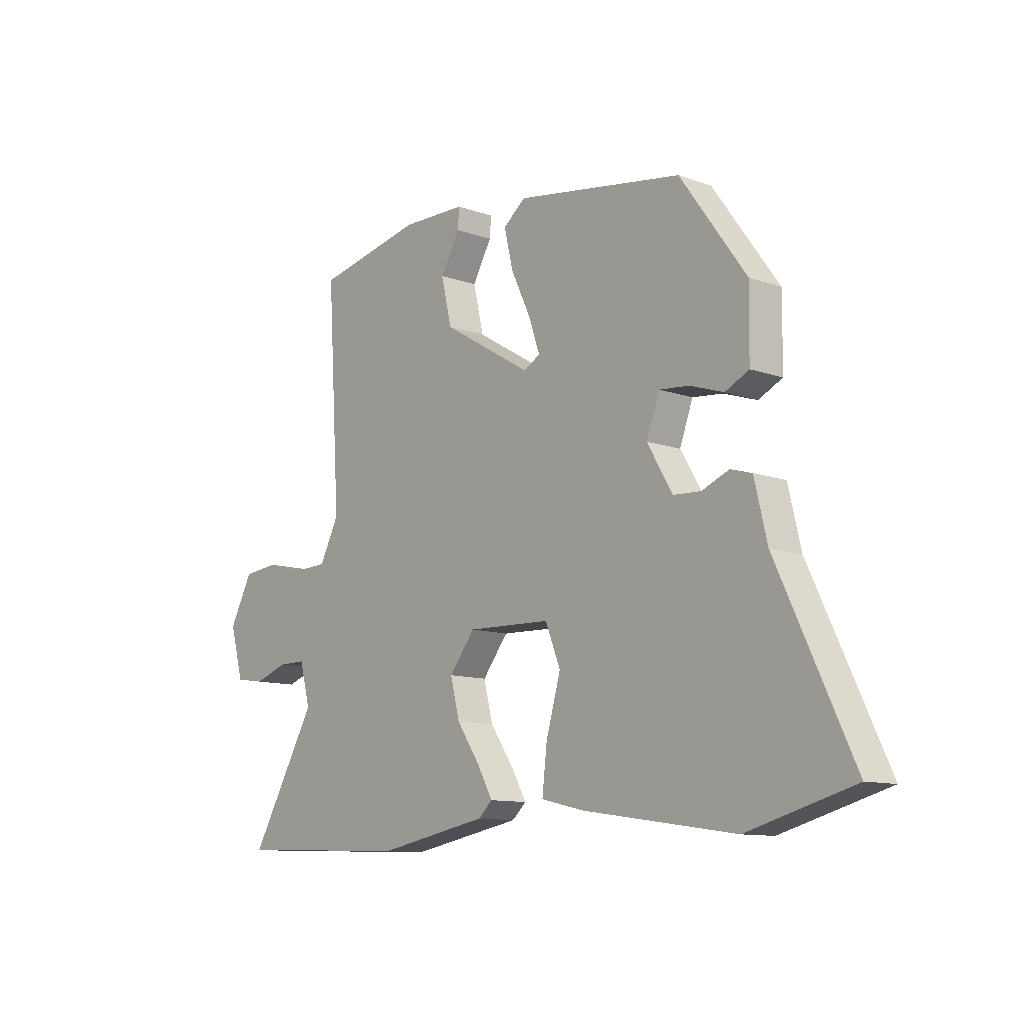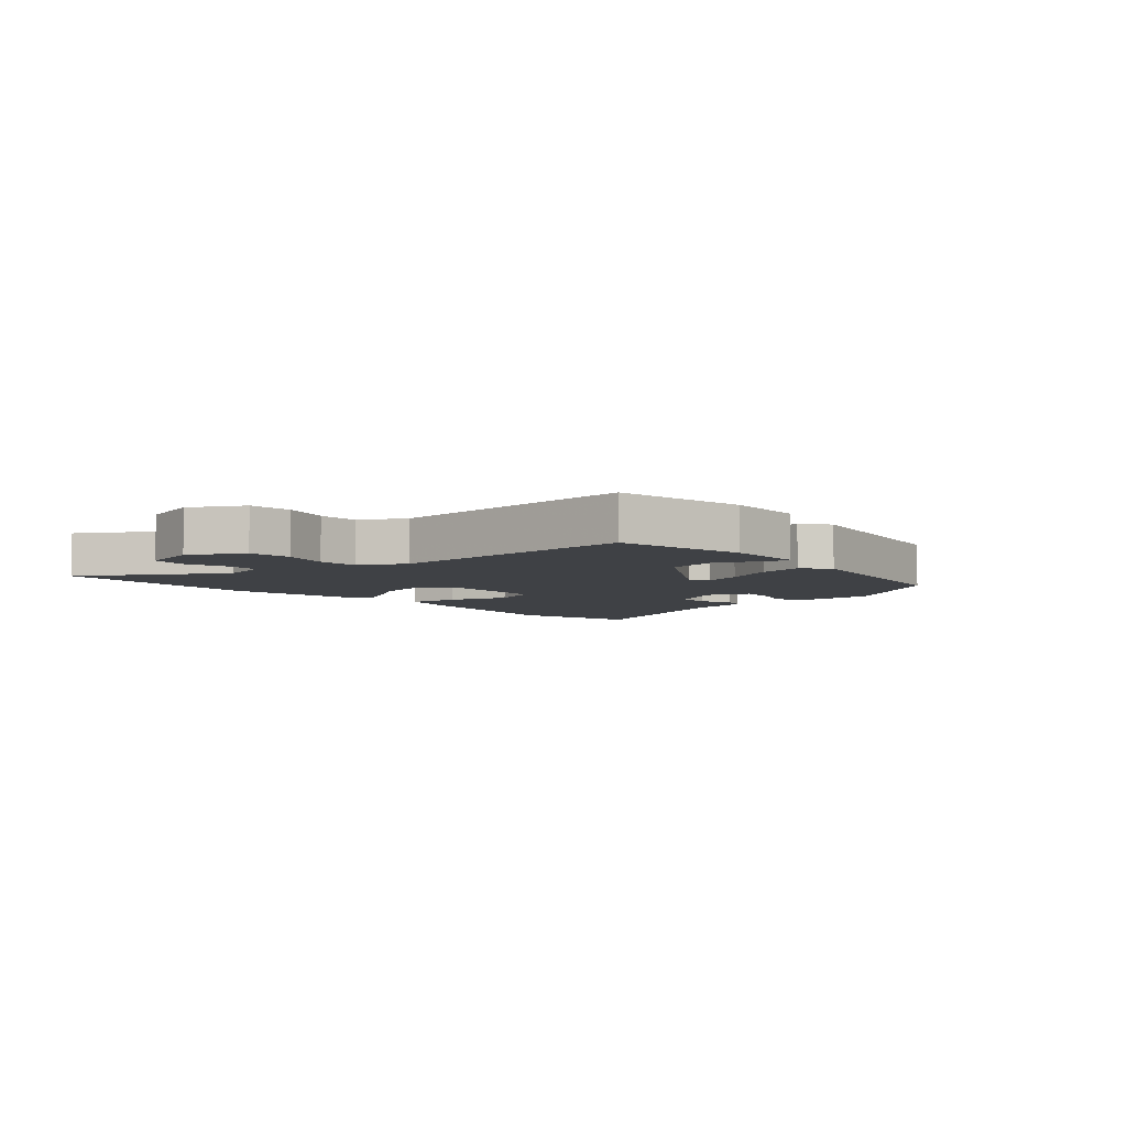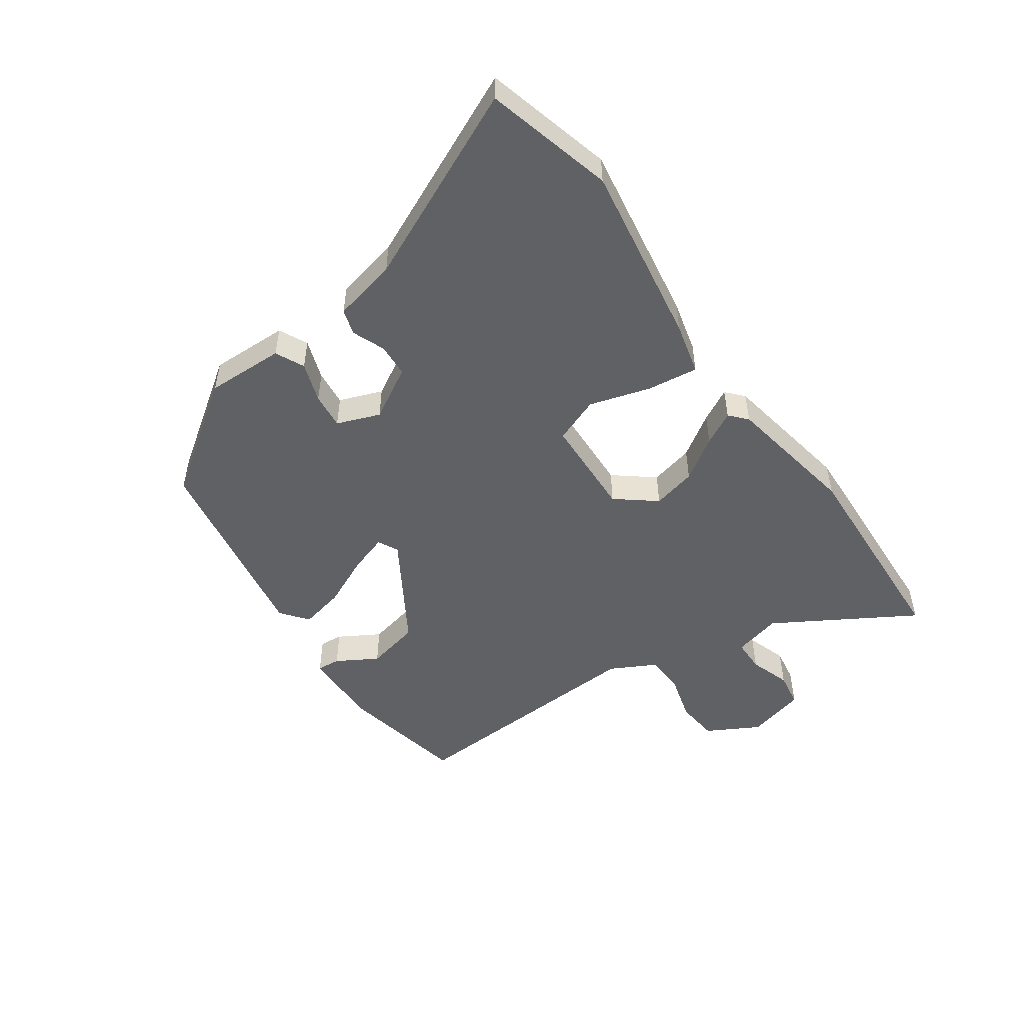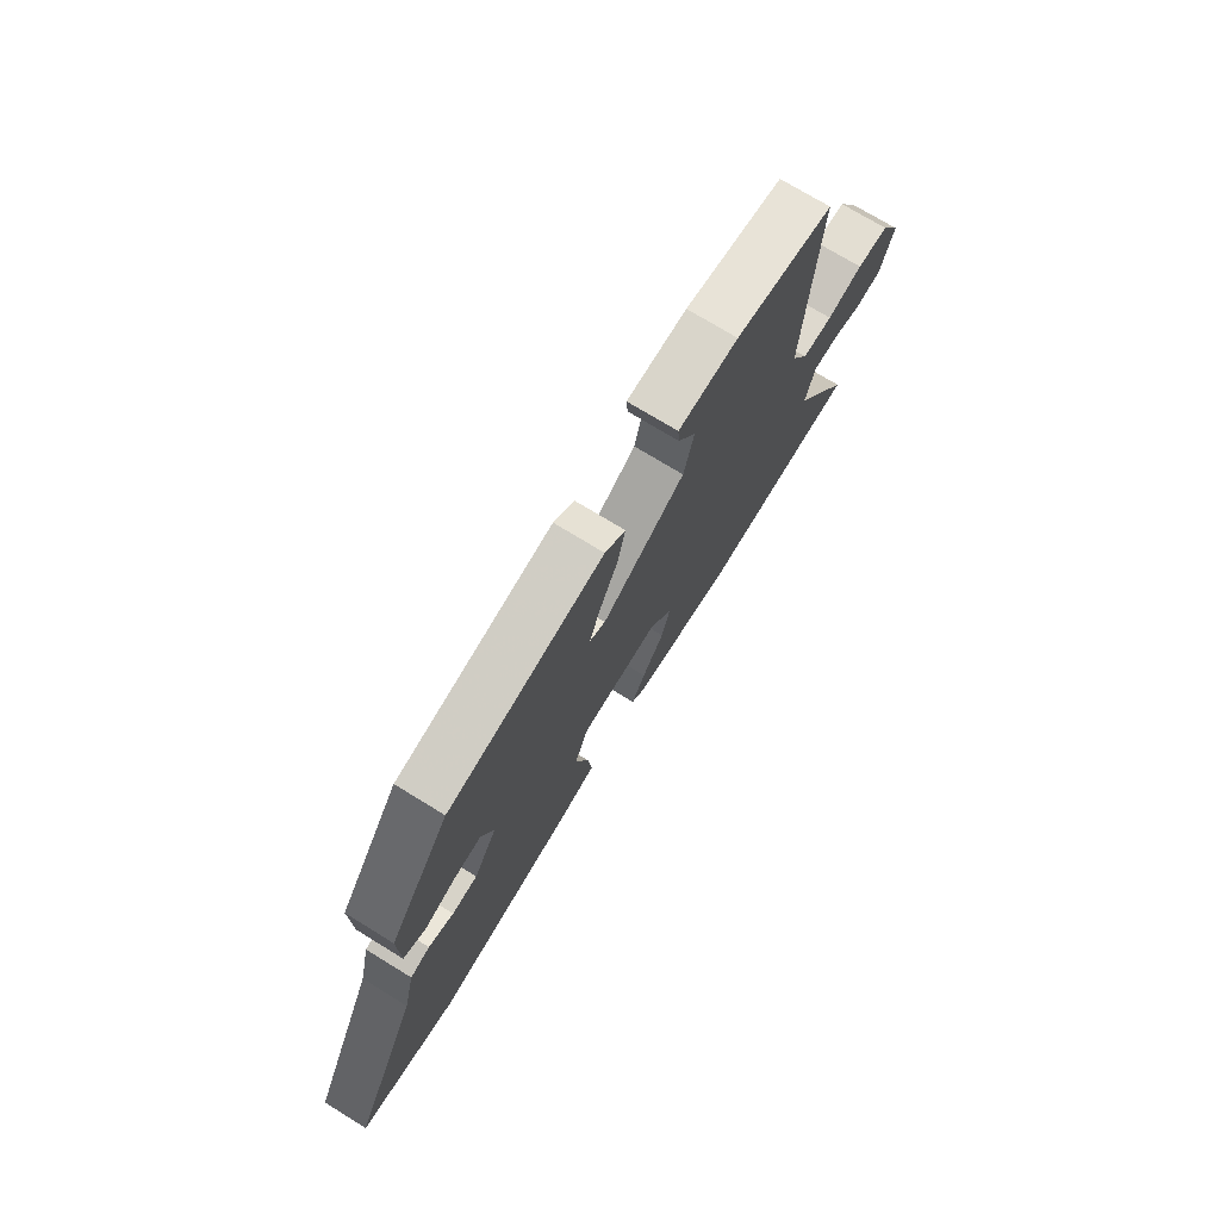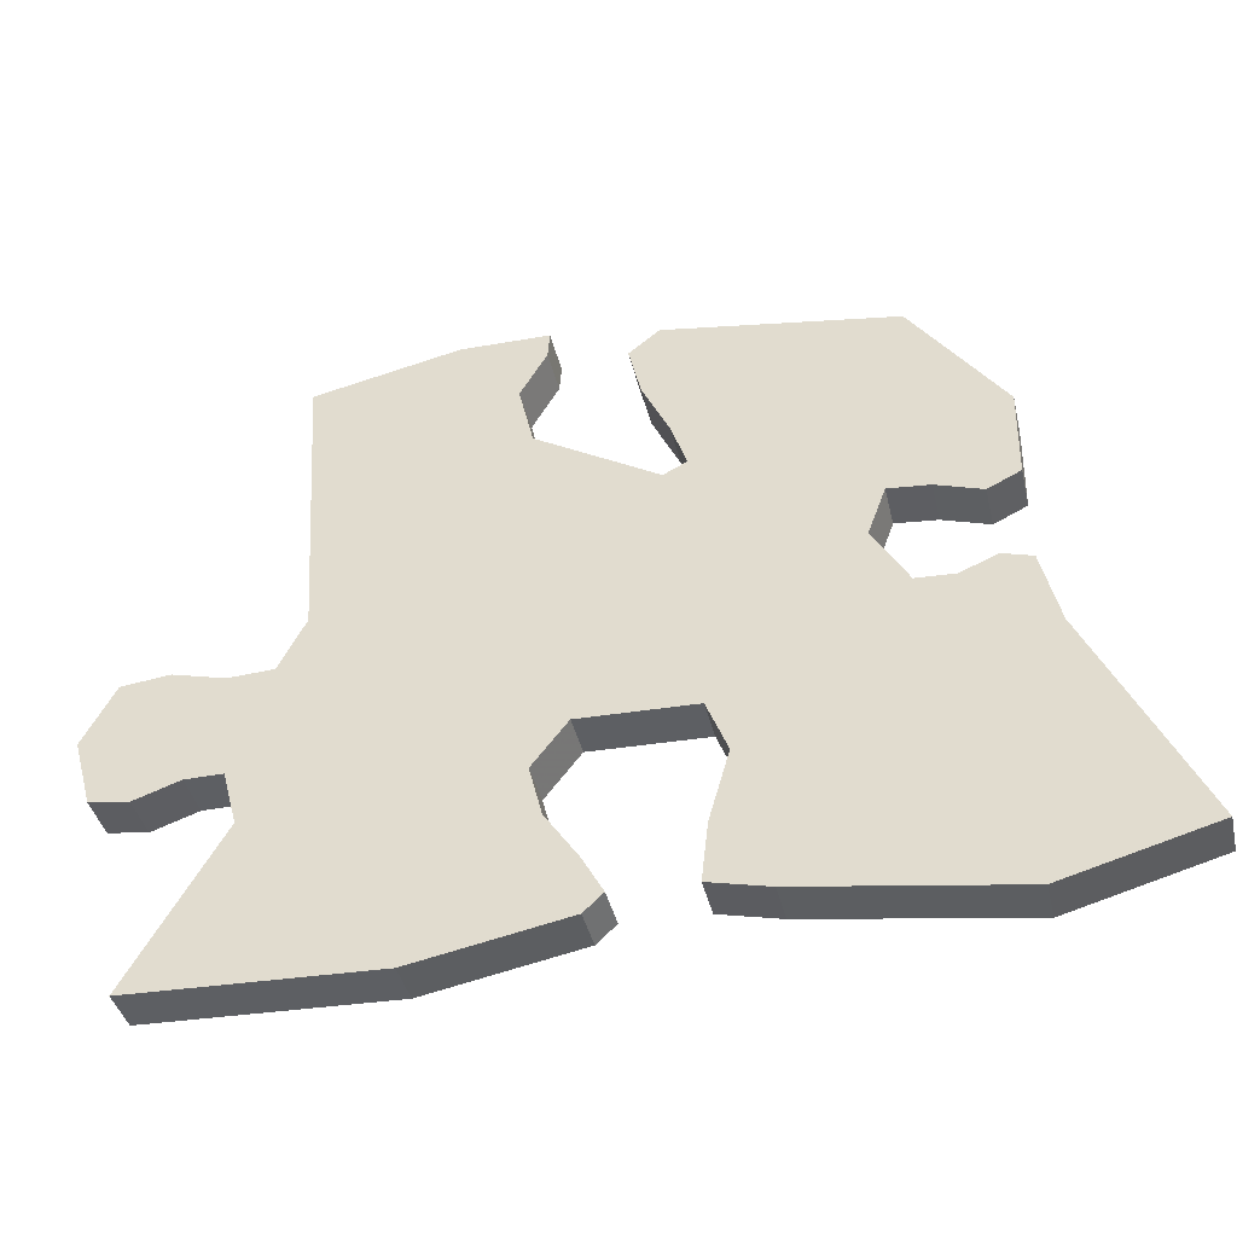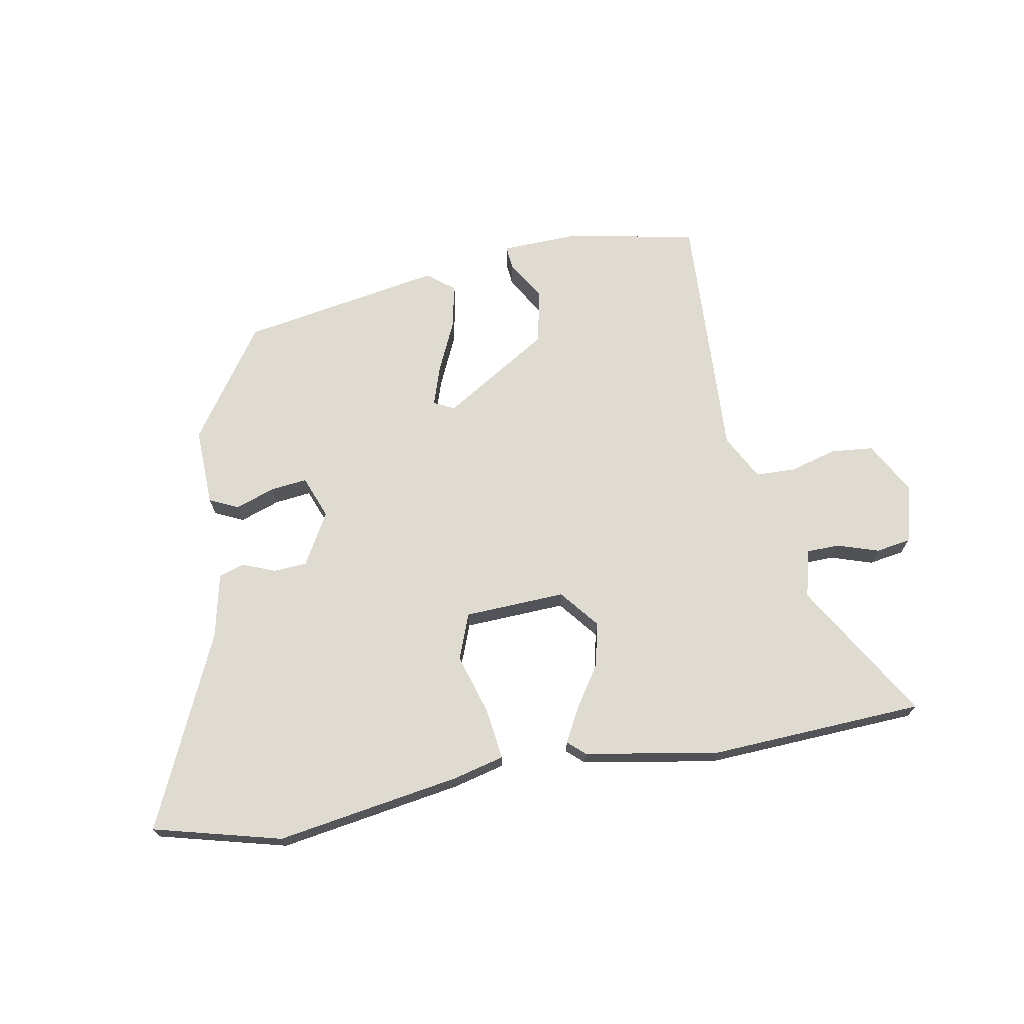
<metadata>
{"format":"obj","ext":"obj","renderer":"f3d","projection":"perspective","resolution":1024,"background":"white","views":[{"elev":-11.1,"azim":48.8,"up":"+Z"},{"elev":-5.6,"azim":-49.6,"up":"+Y"},{"elev":-50.3,"azim":124.4,"up":"+Y"},{"elev":73.8,"azim":121.5,"up":"+Z"},{"elev":-40.4,"azim":13.1,"up":"+Z"},{"elev":70.1,"azim":168.8,"up":"+Y"}]}
</metadata>
<code>
v -0.49 0.07 0.502
v -0.269 0.07 0.549
v -0.135 0.07 0.547
v -0.138 0.07 0.507
v -0.178 0.07 0.437
v -0.156 0.07 0.344
v 0.028 0.07 0.234
v 0.063 0.07 0.252
v 0.04 0.07 0.319
v -0.001 0.07 0.405
v -0.019 0.07 0.482
v 0.027 0.07 0.519
v 0.373 0.07 0.464
v 0.509 0.07 0.274
v 0.507 0.07 0.14
v 0.458 0.07 0.116
v 0.389 0.07 0.139
v 0.327 0.07 0.145
v 0.3 0.07 0.071
v 0.352 0.07 -0.017
v 0.409 0.07 -0.02
v 0.465 0.07 0.003
v 0.509 0.07 -0.01
v 0.535 0.07 -0.12
v 0.69 0.07 -0.448
v 0.472 0.07 -0.508
v 0.157 0.07 -0.462
v 0.068 0.07 -0.441
v 0.078 0.07 -0.354
v 0.108 0.07 -0.249
v 0.077 0.07 -0.171
v -0.096 0.07 -0.166
v -0.149 0.07 -0.234
v -0.13 0.07 -0.309
v -0.081 0.07 -0.381
v -0.05 0.07 -0.437
v -0.079 0.07 -0.464
v -0.308 0.07 -0.507
v -0.674 0.07 -0.494
v -0.536 0.07 -0.255
v -0.558 0.07 -0.173
v -0.615 0.07 -0.173
v -0.685 0.07 -0.197
v -0.745 0.07 -0.188
v -0.773 0.07 -0.088
v -0.725 0.07 0.002
v -0.652 0.07 0.01
v -0.572 0.07 -0.011
v -0.503 0.07 -0.008
v -0.463 0.07 0.07
v -0.49 0 0.502
v -0.269 0 0.549
v -0.135 0 0.547
v -0.138 0 0.507
v -0.178 0 0.437
v -0.156 0 0.344
v 0.028 0 0.234
v 0.063 0 0.252
v 0.04 0 0.319
v -0.001 0 0.405
v -0.019 0 0.482
v 0.027 0 0.519
v 0.373 0 0.464
v 0.509 0 0.274
v 0.507 0 0.14
v 0.458 0 0.116
v 0.389 0 0.139
v 0.327 0 0.145
v 0.3 0 0.071
v 0.352 0 -0.017
v 0.409 0 -0.02
v 0.465 0 0.003
v 0.509 0 -0.01
v 0.535 0 -0.12
v 0.69 0 -0.448
v 0.472 0 -0.508
v 0.157 0 -0.462
v 0.068 0 -0.441
v 0.078 0 -0.354
v 0.108 0 -0.249
v 0.077 0 -0.171
v -0.096 0 -0.166
v -0.149 0 -0.234
v -0.13 0 -0.309
v -0.081 0 -0.381
v -0.05 0 -0.437
v -0.079 0 -0.464
v -0.308 0 -0.507
v -0.674 0 -0.494
v -0.536 0 -0.255
v -0.558 0 -0.173
v -0.615 0 -0.173
v -0.685 0 -0.197
v -0.745 0 -0.188
v -0.773 0 -0.088
v -0.725 0 0.002
v -0.652 0 0.01
v -0.572 0 -0.011
v -0.503 0 -0.008
v -0.463 0 0.07
f 46 47 48
f 45 46 48
f 44 45 48
f 43 44 48
f 42 43 48
f 41 42 48 49
f 40 41 49 50
f 38 39 40
f 37 38 40
f 36 37 40
f 35 36 40
f 34 35 40
f 33 34 40 50
f 28 29 30
f 27 28 30
f 26 27 30
f 25 26 30
f 24 25 30
f 24 30 31
f 23 24 31
f 22 23 31
f 21 22 31
f 20 21 31 32
f 15 16 17
f 14 15 17
f 13 14 17
f 12 13 17
f 11 12 17
f 10 11 17
f 9 10 17
f 8 9 17 18
f 7 8 18 19
f 3 4 5
f 2 3 5
f 1 2 5
f 50 1 5
f 50 5 6
f 33 50 6
f 32 33 6
f 19 20 32
f 7 19 32
f 6 7 32
f 98 97 96
f 98 96 95
f 98 95 94
f 98 94 93
f 98 93 92
f 99 98 92 91
f 100 99 91 90
f 90 89 88
f 90 88 87
f 90 87 86
f 90 86 85
f 90 85 84
f 100 90 84 83
f 80 79 78
f 80 78 77
f 80 77 76
f 80 76 75
f 80 75 74
f 81 80 74
f 81 74 73
f 81 73 72
f 81 72 71
f 82 81 71 70
f 67 66 65
f 67 65 64
f 67 64 63
f 67 63 62
f 67 62 61
f 67 61 60
f 67 60 59
f 68 67 59 58
f 69 68 58 57
f 55 54 53
f 55 53 52
f 55 52 51
f 55 51 100
f 56 55 100
f 56 100 83
f 56 83 82
f 82 70 69
f 82 69 57
f 82 57 56
f 1 51 52 2
f 2 52 53 3
f 3 53 54 4
f 4 54 55 5
f 5 55 56 6
f 6 56 57 7
f 7 57 58 8
f 8 58 59 9
f 9 59 60 10
f 10 60 61 11
f 11 61 62 12
f 12 62 63 13
f 13 63 64 14
f 14 64 65 15
f 15 65 66 16
f 16 66 67 17
f 17 67 68 18
f 18 68 69 19
f 19 69 70 20
f 20 70 71 21
f 21 71 72 22
f 22 72 73 23
f 23 73 74 24
f 24 74 75 25
f 25 75 76 26
f 26 76 77 27
f 27 77 78 28
f 28 78 79 29
f 29 79 80 30
f 30 80 81 31
f 31 81 82 32
f 32 82 83 33
f 33 83 84 34
f 34 84 85 35
f 35 85 86 36
f 36 86 87 37
f 37 87 88 38
f 38 88 89 39
f 39 89 90 40
f 40 90 91 41
f 41 91 92 42
f 42 92 93 43
f 43 93 94 44
f 44 94 95 45
f 45 95 96 46
f 46 96 97 47
f 47 97 98 48
f 48 98 99 49
f 49 99 100 50
f 50 100 51 1

</code>
